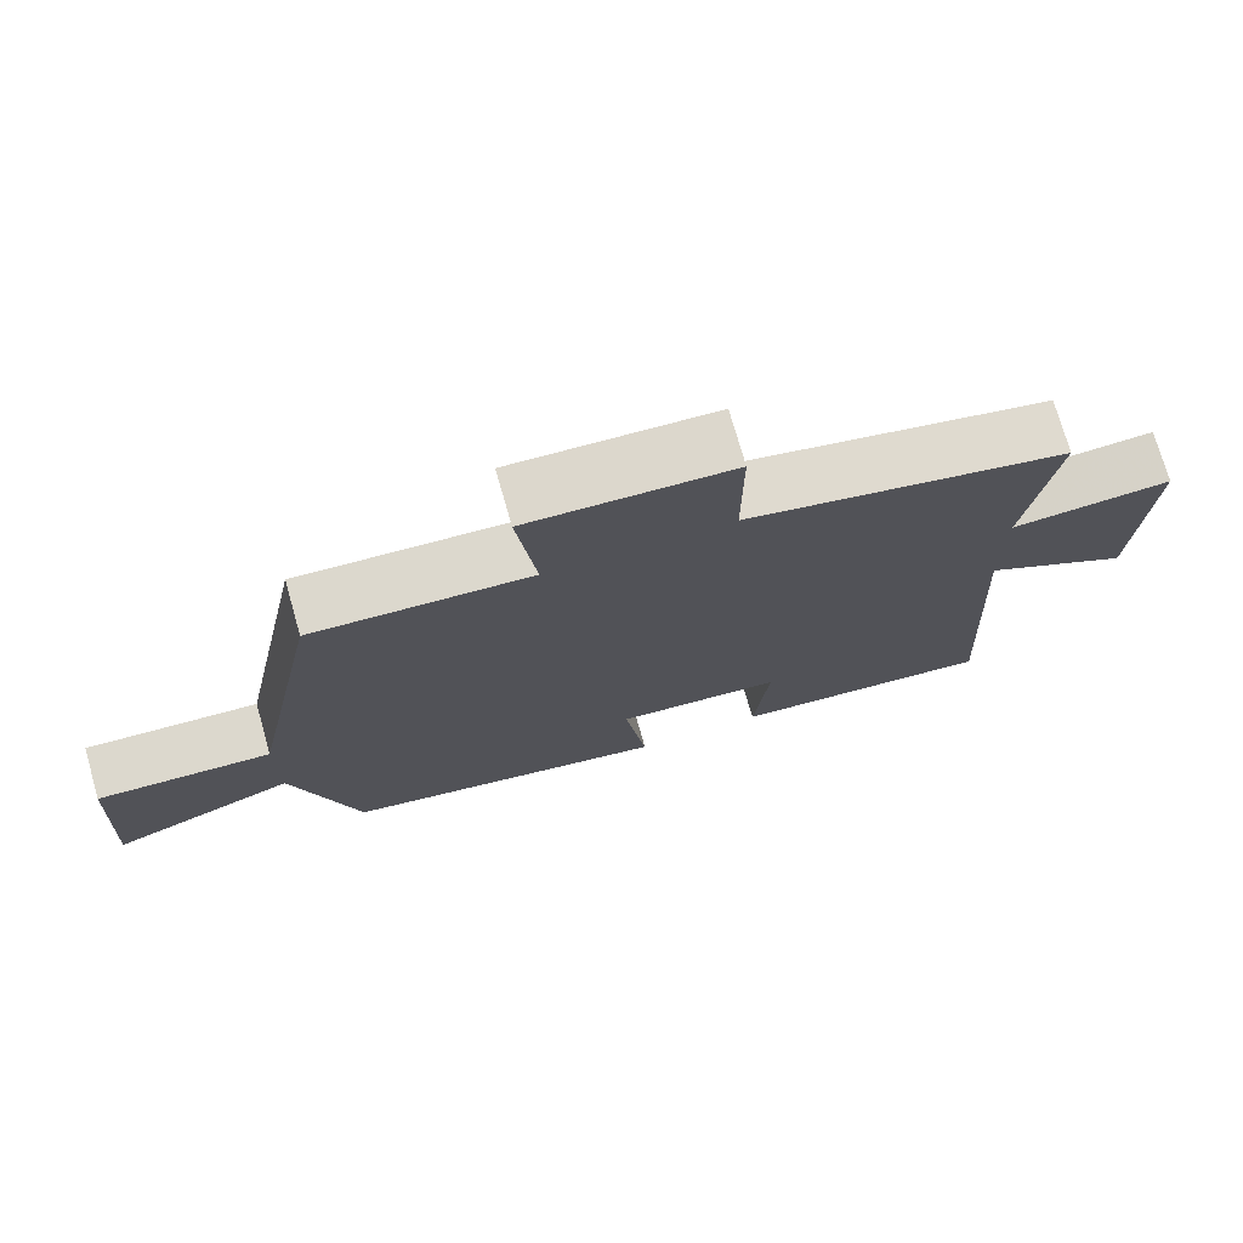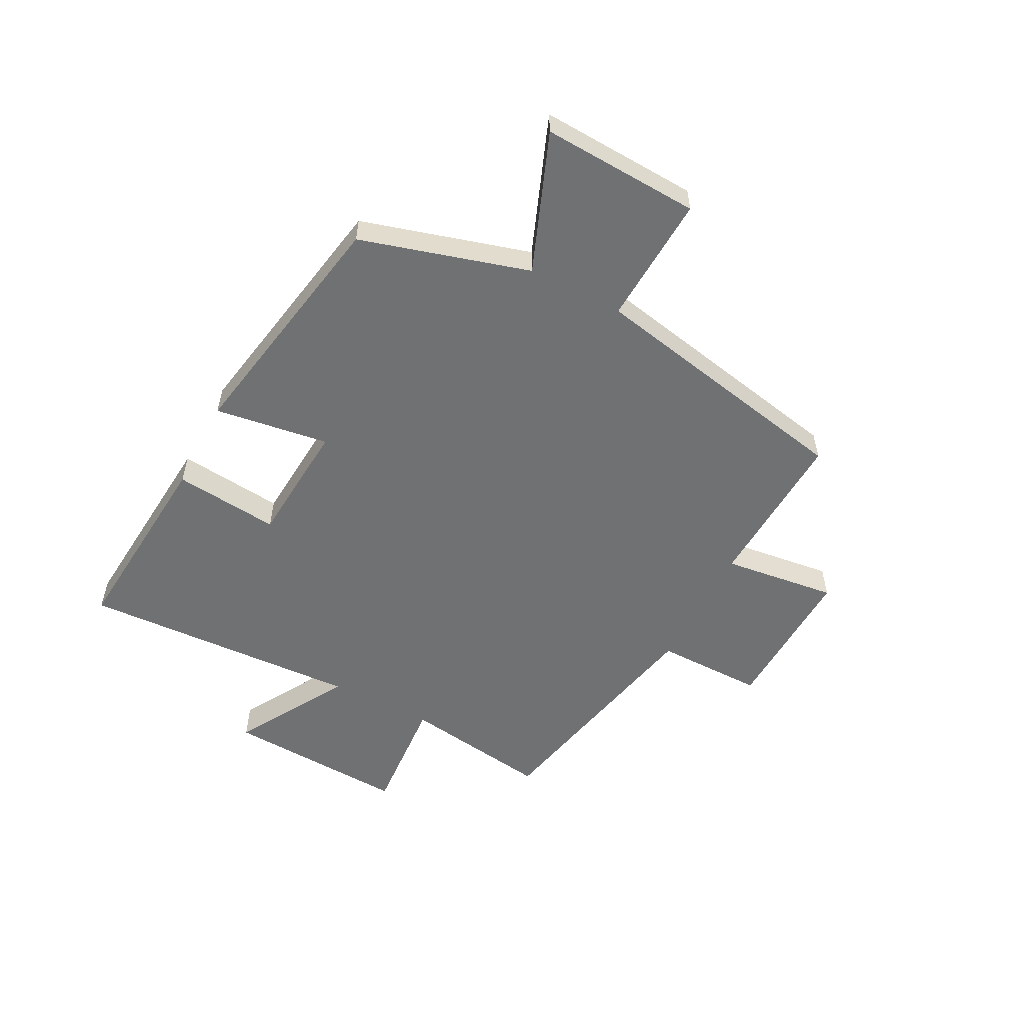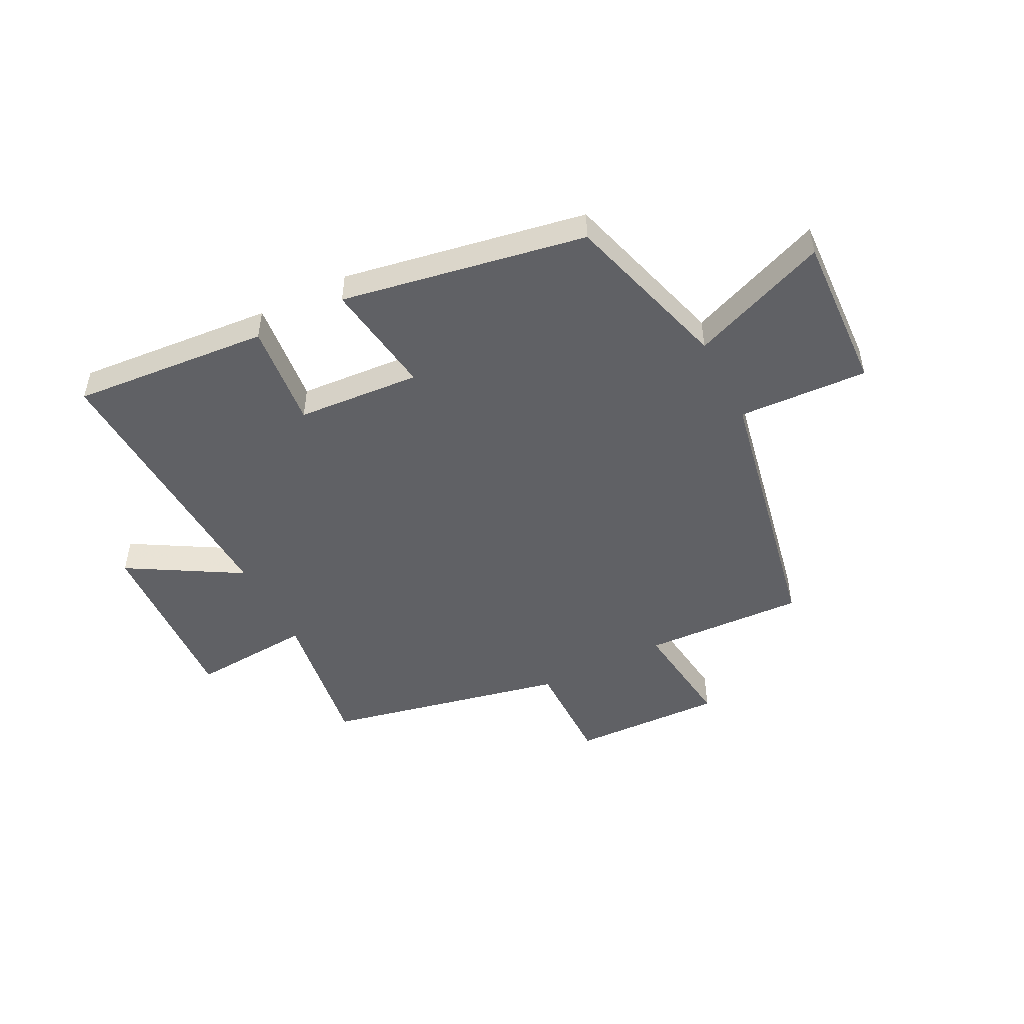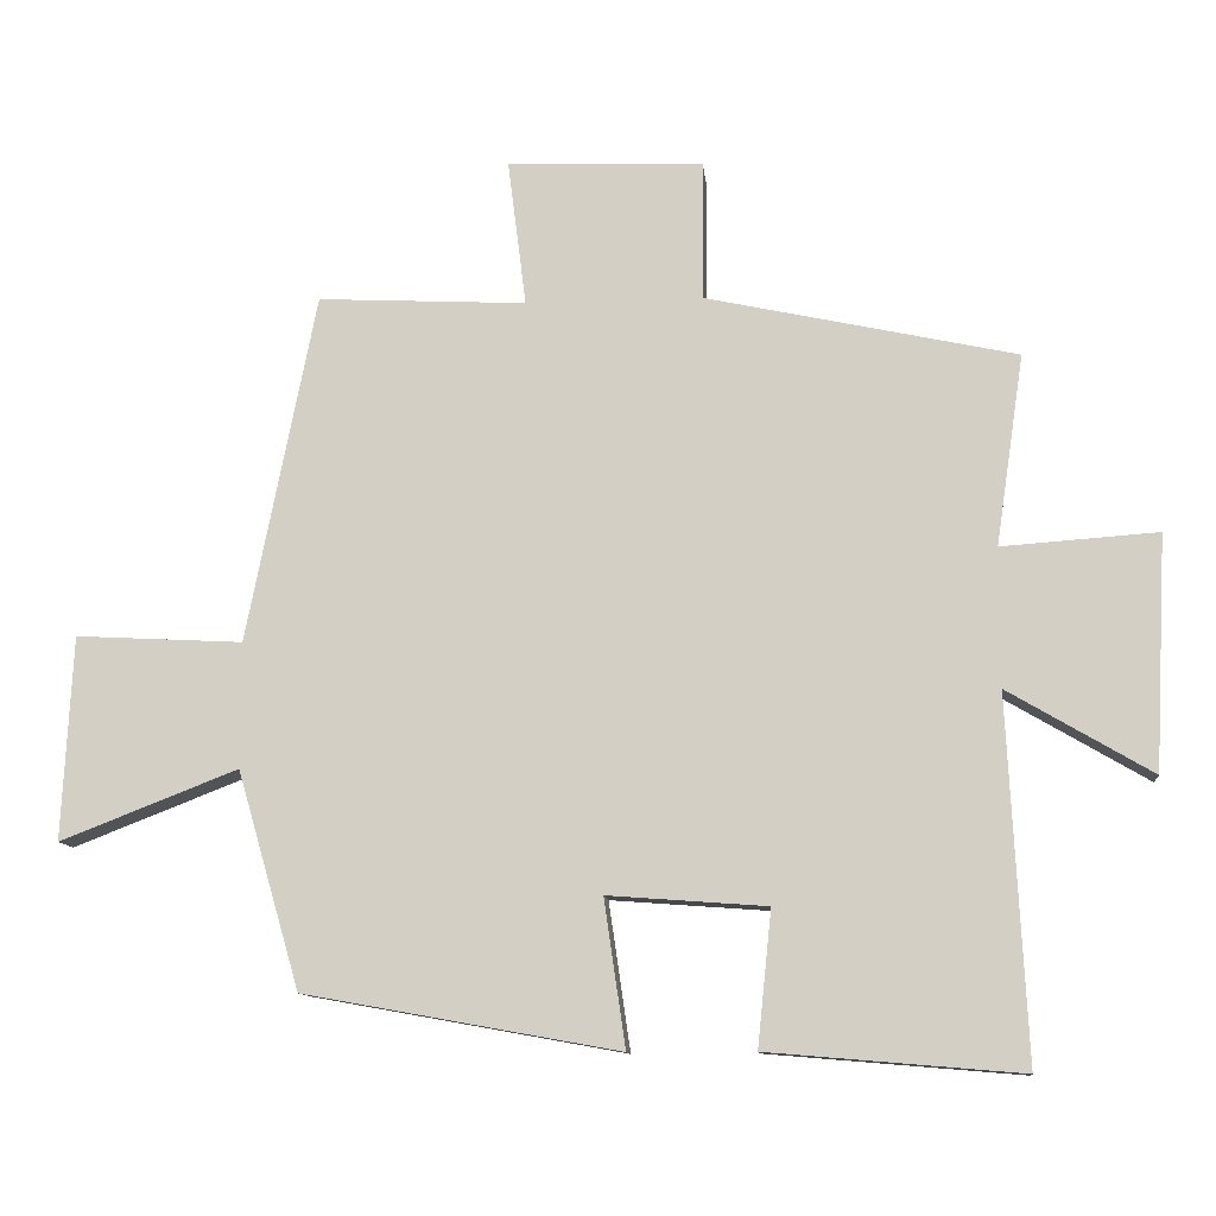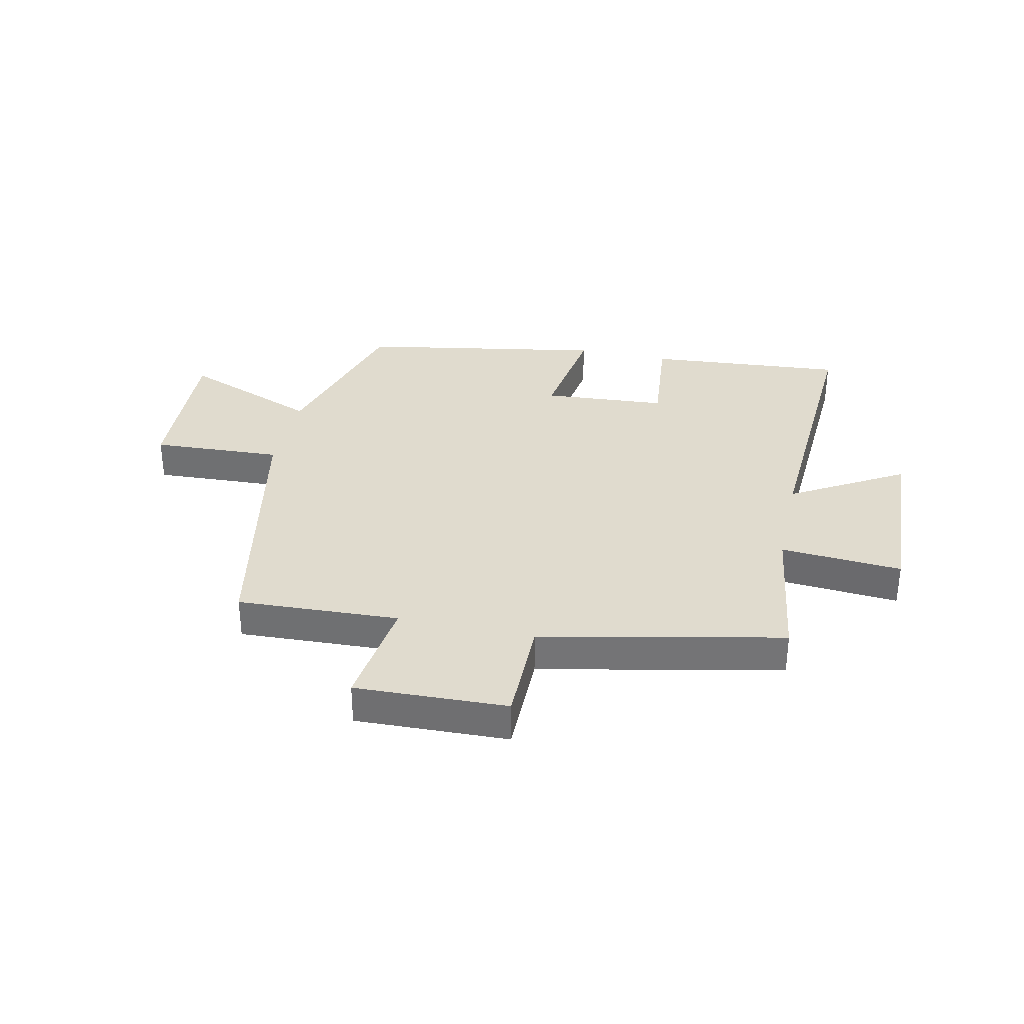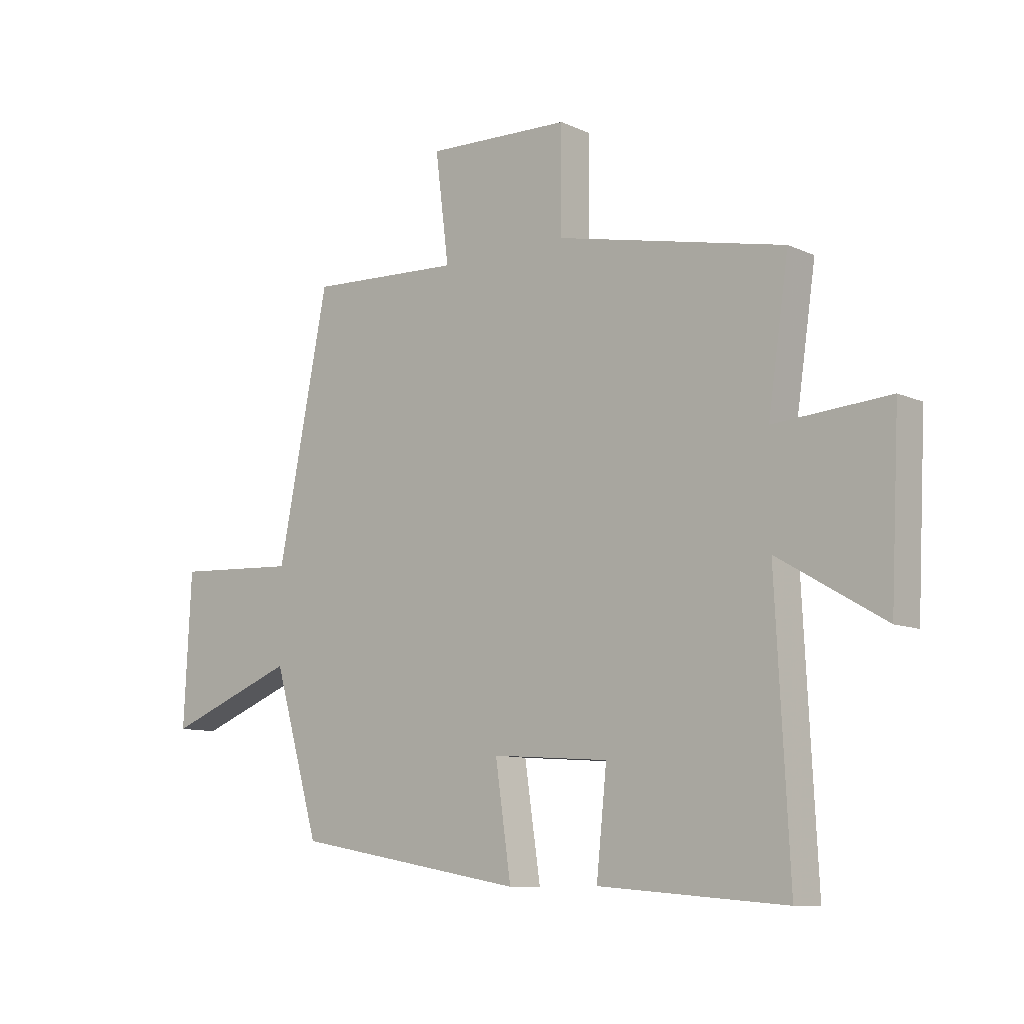
<metadata>
{"format":"obj","ext":"obj","renderer":"f3d","projection":"perspective","resolution":1024,"background":"white","views":[{"elev":73.9,"azim":-15.9,"up":"+Z"},{"elev":-55.2,"azim":-117.5,"up":"+Y"},{"elev":-49.2,"azim":-152.9,"up":"+Y"},{"elev":-11.2,"azim":5.5,"up":"+Z"},{"elev":33.7,"azim":12.5,"up":"+Y"},{"elev":-9.7,"azim":40.6,"up":"+Z"}]}
</metadata>
<code>
v -0.415 0.07 -0.423
v -0.5 0.07 -0.129
v -0.741 0.07 -0.223
v -0.727 0.07 0.053
v -0.5 0.07 0.041
v -0.406 0.07 0.514
v -0.123 0.07 0.5
v -0.148 0.07 0.699
v 0.118 0.07 0.689
v 0.117 0.07 0.5
v 0.538 0.07 0.409
v 0.5 0.07 0.15
v 0.712 0.07 0.165
v 0.696 0.07 -0.153
v 0.5 0.07 -0.038
v 0.525 0.07 -0.529
v 0.18 0.07 -0.5
v 0.199 0.07 -0.316
v -0.017 0.07 -0.3
v 0.012 0.07 -0.5
v -0.415 0 -0.423
v -0.5 0 -0.129
v -0.741 0 -0.223
v -0.727 0 0.053
v -0.5 0 0.041
v -0.406 0 0.514
v -0.123 0 0.5
v -0.148 0 0.699
v 0.118 0 0.689
v 0.117 0 0.5
v 0.538 0 0.409
v 0.5 0 0.15
v 0.712 0 0.165
v 0.696 0 -0.153
v 0.5 0 -0.038
v 0.525 0 -0.529
v 0.18 0 -0.5
v 0.199 0 -0.316
v -0.017 0 -0.3
v 0.012 0 -0.5
f 19 20 1 2
f 18 19 2
f 15 16 17 18
f 15 18 2
f 12 13 14 15
f 12 15 2
f 10 11 12 2
f 7 8 9 10
f 7 10 2
f 5 6 7 2
f 2 3 4 5
f 22 21 40 39
f 22 39 38
f 38 37 36 35
f 22 38 35
f 35 34 33 32
f 22 35 32
f 22 32 31 30
f 30 29 28 27
f 22 30 27
f 22 27 26 25
f 25 24 23 22
f 1 21 22 2
f 2 22 23 3
f 3 23 24 4
f 4 24 25 5
f 5 25 26 6
f 6 26 27 7
f 7 27 28 8
f 8 28 29 9
f 9 29 30 10
f 10 30 31 11
f 11 31 32 12
f 12 32 33 13
f 13 33 34 14
f 14 34 35 15
f 15 35 36 16
f 16 36 37 17
f 17 37 38 18
f 18 38 39 19
f 19 39 40 20
f 20 40 21 1

</code>
